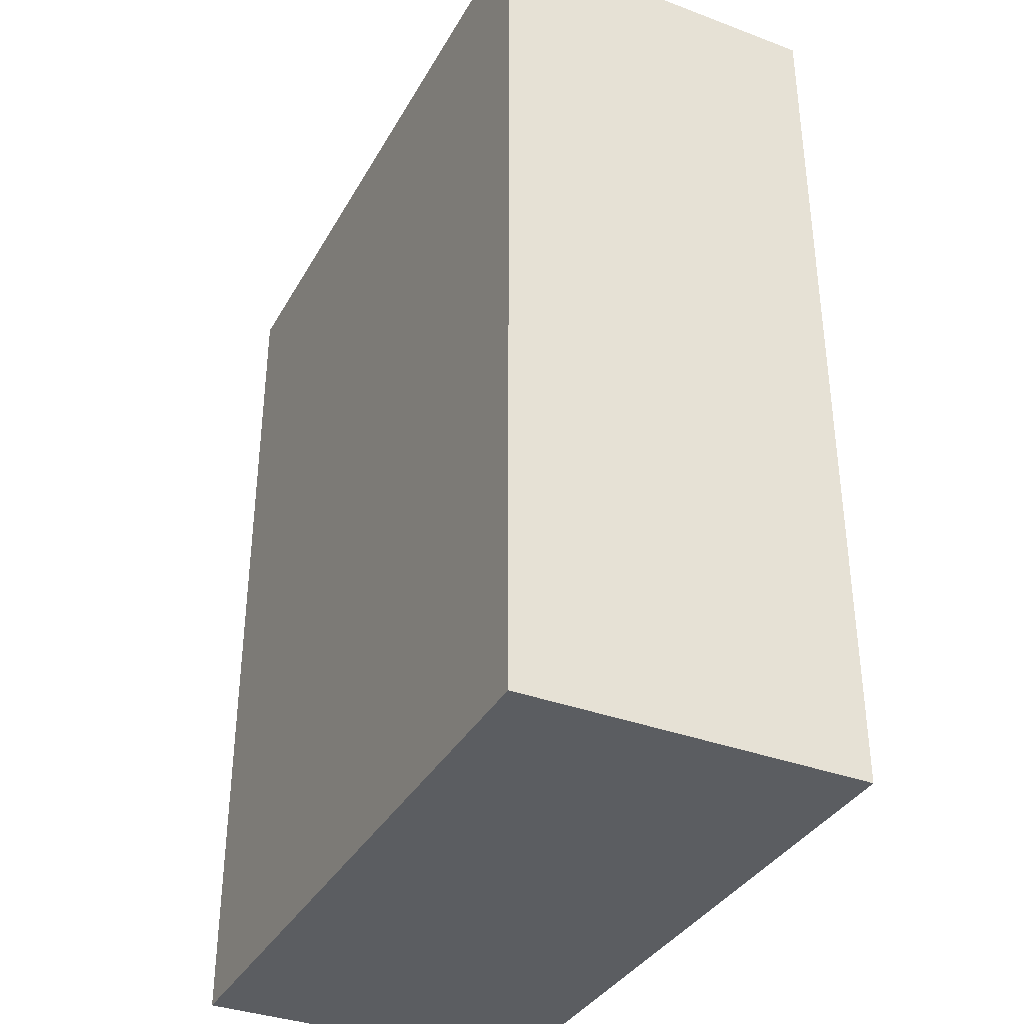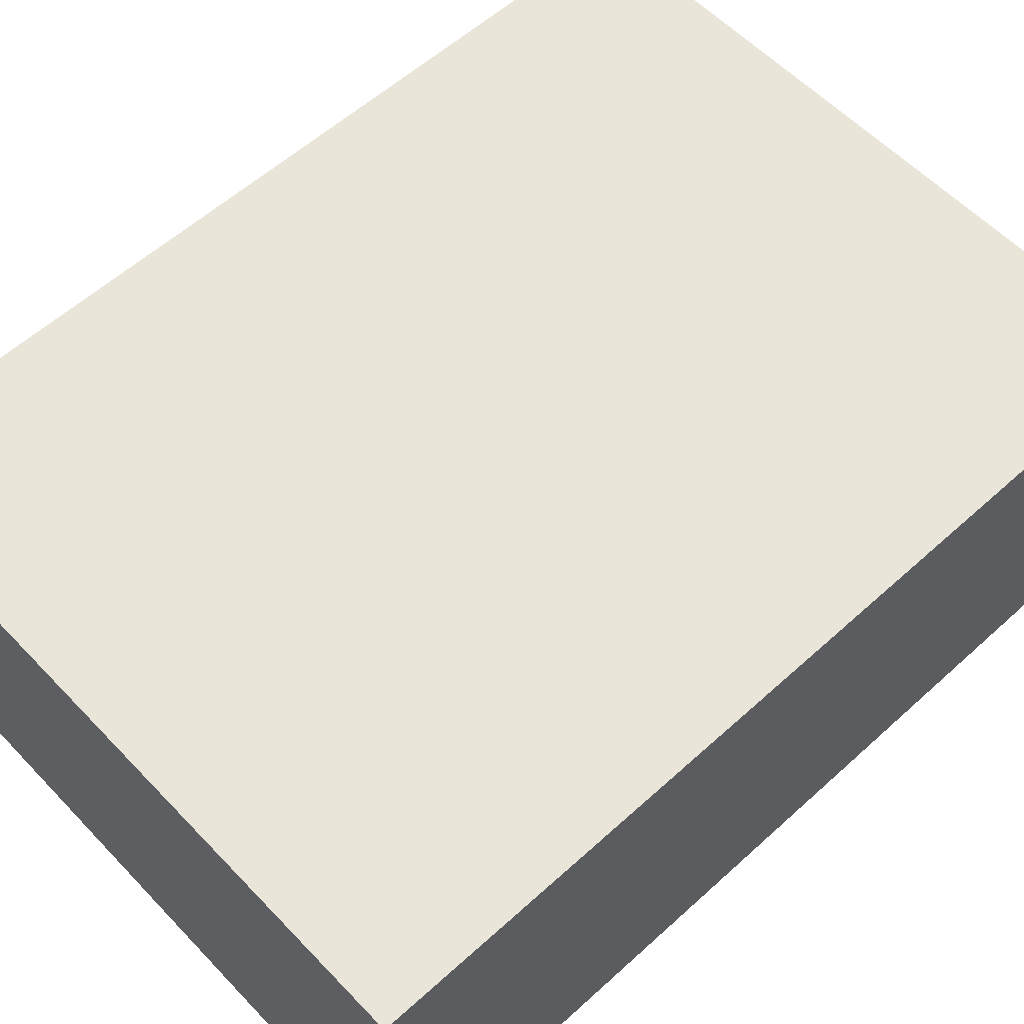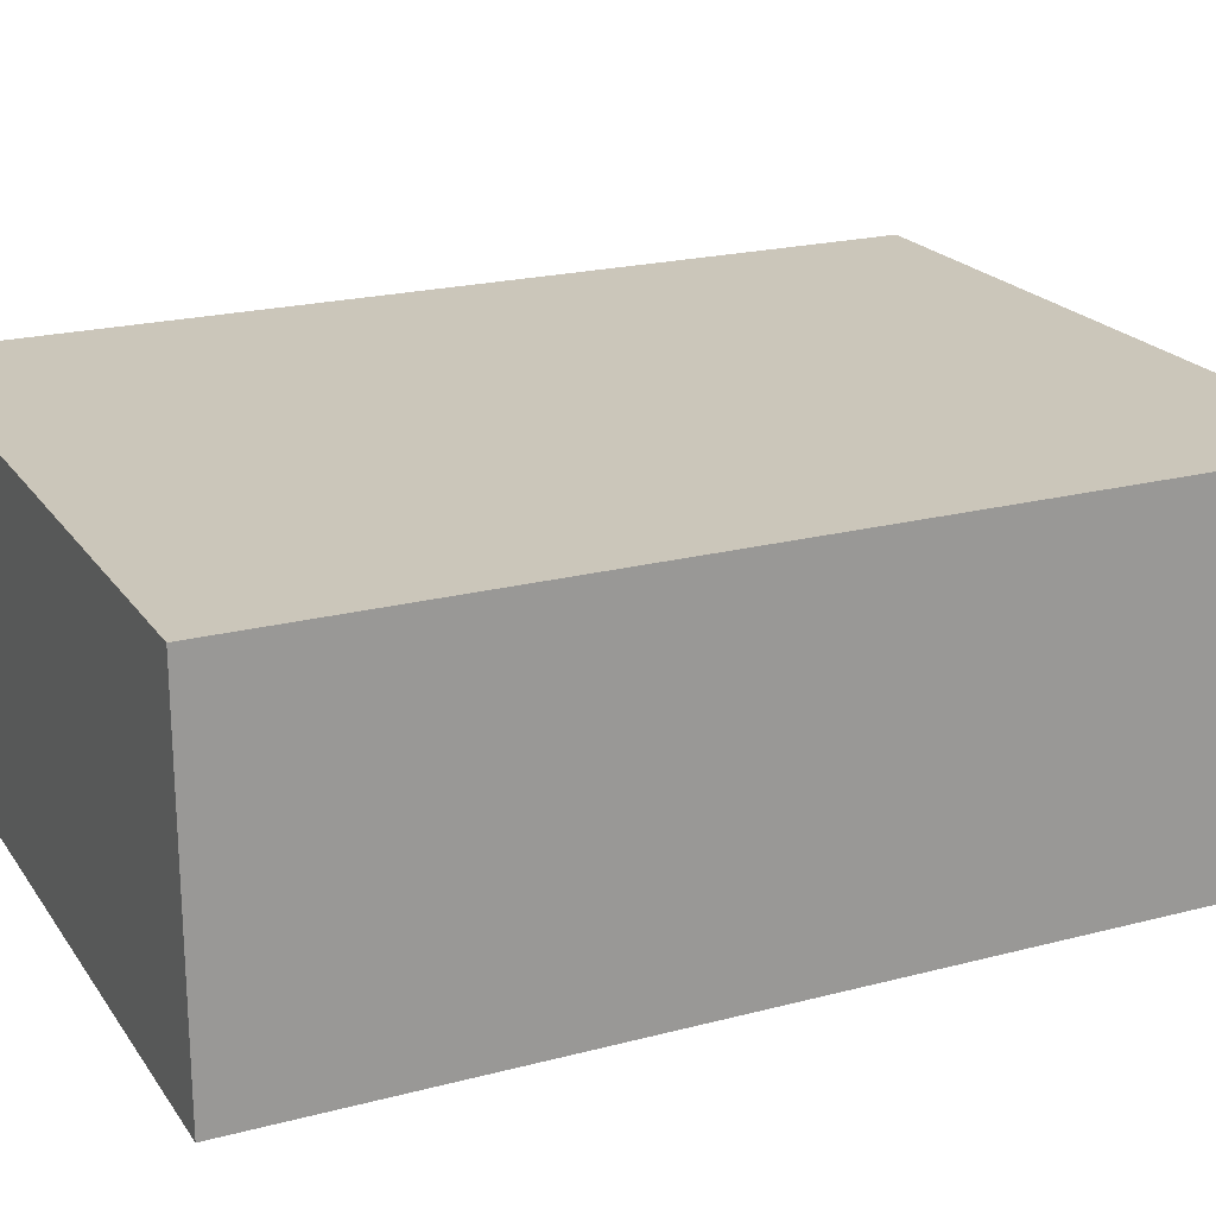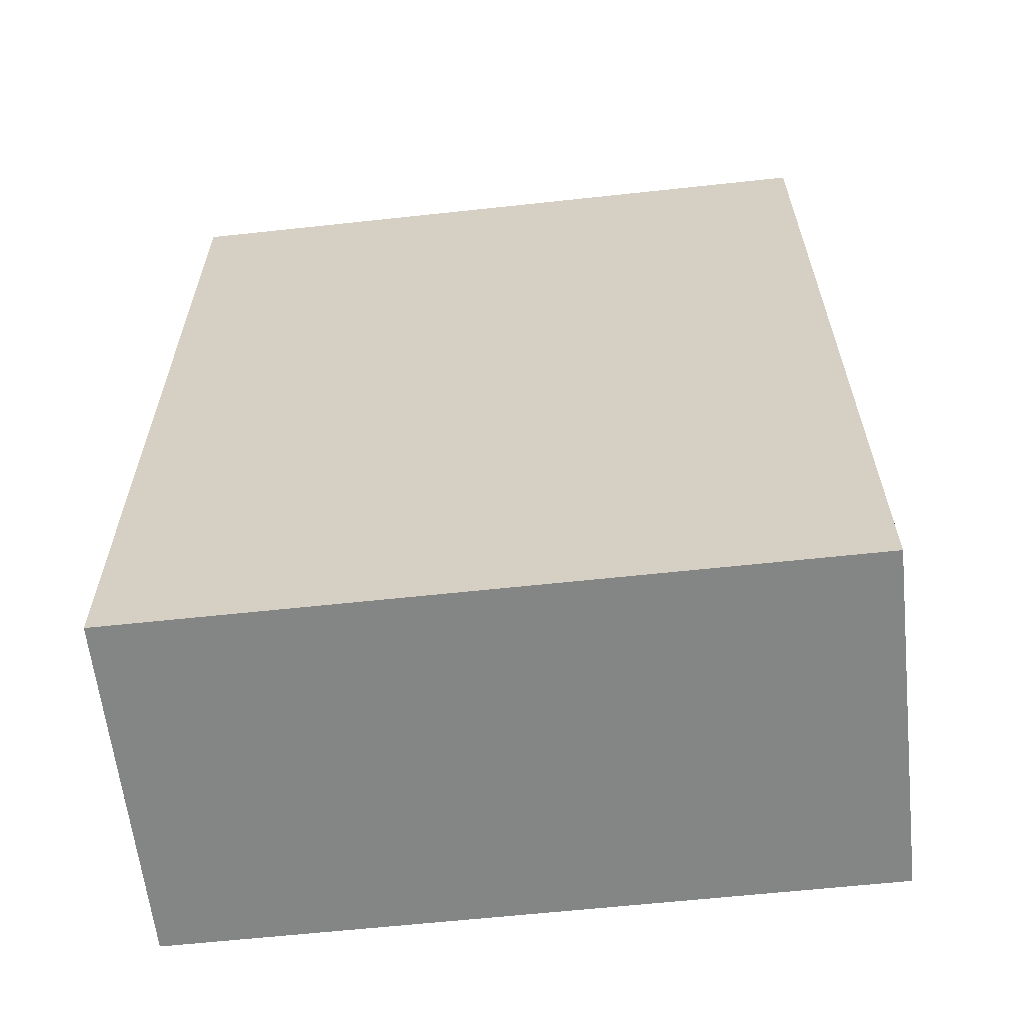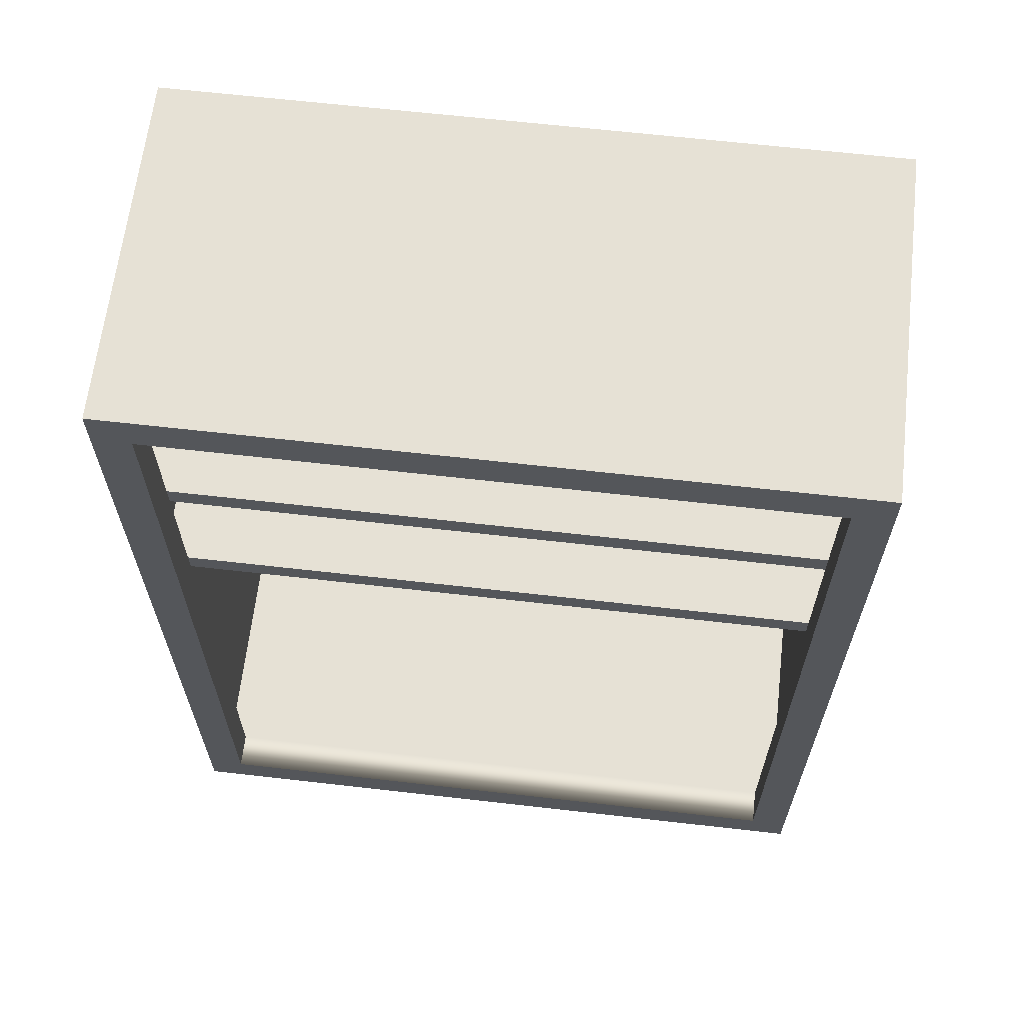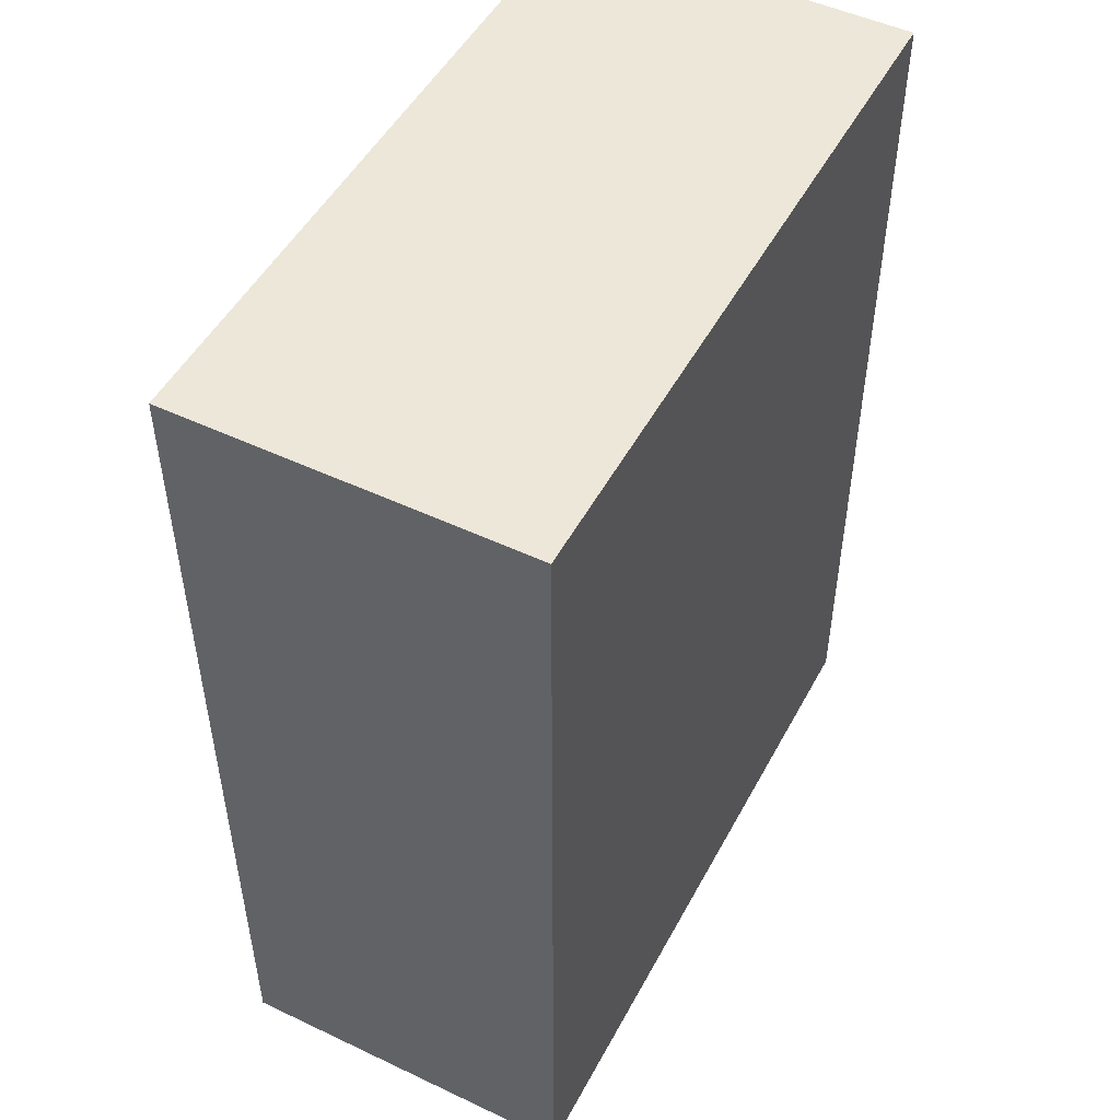
<metadata>
{"format":"obj","ext":"obj","renderer":"f3d","projection":"perspective","resolution":1024,"background":"white","views":[{"elev":-35.9,"azim":-116.1,"up":"+Z"},{"elev":58.3,"azim":46.9,"up":"+Y"},{"elev":21.1,"azim":-115.1,"up":"+Y"},{"elev":-61.6,"azim":-173.7,"up":"+Z"},{"elev":64.2,"azim":6.6,"up":"+Z"},{"elev":49.9,"azim":117.5,"up":"+Z"}]}
</metadata>
<code>
g Cube
v 0.014 0.007 -0.0184
v -0.014 0.007 -0.0184
v -0.014 -0.007 -0.0184
v 0.014 -0.007 -0.0184
v 0.014 0.007 0.0184
v 0.014 -0.007 0.0184
v -0.014 -0.007 0.0184
v -0.014 0.007 0.0184
v 0.014 0.007 -0.0184
v 0.014 -0.007 -0.0184
v 0.014 -0.007 0.0184
v 0.014 0.007 0.0184
v -0.014 -0.007 -0.0184
v -0.014 0.007 -0.0184
v -0.014 0.007 0.0184
v -0.014 -0.007 0.0184
v 0.014 0.007 0.0184
v -0.014 0.007 0.0184
v -0.014 0.007 -0.0184
v 0.014 0.007 -0.0184
v 0.01251 -0.007 0.01685
v 0.01251 -0.005584 0.01685
v -0.01251 -0.005584 0.01685
v -0.01251 -0.007 0.01685
v 0.01251 -0.007 -0.01685
v 0.01251 -0.005584 -0.01685
v 0.01251 -0.005584 0.01685
v 0.01251 -0.007 0.01685
v -0.01251 -0.007 0.01685
v -0.01251 -0.005584 0.01685
v -0.01251 -0.005584 -0.01685
v -0.01251 -0.007 -0.01685
v -0.01251 -0.007 -0.01685
v -0.01251 -0.005584 -0.01685
v 0.01251 -0.005584 -0.01685
v 0.01251 -0.007 -0.01685
v -0.01345 -0.005584 -0.01811
v -0.01345 0.004511 -0.01811
v 0.01345 0.004511 -0.01811
v 0.01345 -0.005584 -0.01811
v 0.01345 -0.005584 0.01811
v 0.01345 0.004511 0.01811
v -0.01345 0.004511 0.01811
v -0.01345 -0.005584 0.01811
v 0.01345 -0.005584 -0.01811
v 0.01345 0.004511 -0.01811
v 0.01345 0.004511 0.01811
v 0.01345 -0.005584 0.01811
v -0.01345 -0.005584 0.01811
v -0.01345 0.004511 0.01811
v -0.01345 0.004511 -0.01811
v -0.01345 -0.005584 -0.01811
v -0.01345 0.004511 -0.01811
v -0.01345 0.004511 0.01811
v 0.01345 0.004511 0.01811
v 0.01345 0.004511 -0.01811
v -0.01345 -0.005581 0.003444
v -0.01345 -0.005581 0.00429
v 0.01345 -0.005581 0.00429
v 0.01345 -0.005581 0.003444
v -0.01345 -0.005083 0.003444
v -0.01345 -0.005581 0.003444
v 0.01345 -0.005581 0.003444
v 0.01345 -0.005083 0.003444
v 0.01345 0.004511 0.00429
v 0.01345 -0.005581 0.00429
v -0.01345 -0.005581 0.00429
v -0.01345 0.004511 0.00429
v -0.01345 -0.005083 0.003854
v -0.01345 -0.005083 0.003444
v 0.01345 -0.005083 0.003444
v 0.01345 -0.005083 0.003854
v -0.01345 0.004511 0.003854
v -0.01345 -0.005083 0.003854
v 0.01345 -0.005083 0.003854
v 0.01345 0.004511 0.003854
v -0.01345 -0.005581 0.009455
v -0.01345 -0.005581 0.0103
v 0.01345 -0.005581 0.0103
v 0.01345 -0.005581 0.009455
v -0.01345 -0.005083 0.009455
v -0.01345 -0.005581 0.009455
v 0.01345 -0.005581 0.009455
v 0.01345 -0.005083 0.009455
v 0.01345 0.004511 0.0103
v 0.01345 -0.005581 0.0103
v -0.01345 -0.005581 0.0103
v -0.01345 0.004511 0.0103
v -0.01345 -0.005083 0.009864
v -0.01345 -0.005083 0.009455
v 0.01345 -0.005083 0.009455
v 0.01345 -0.005083 0.009864
v -0.01345 0.004511 0.009864
v -0.01345 -0.005083 0.009864
v 0.01345 -0.005083 0.009864
v 0.01345 0.004511 0.009864
v -0.014 -0.007 -0.0184
v -0.01251 -0.007 -0.01685
v 0.01251 -0.007 -0.01685
v 0.014 -0.007 -0.0184
v -0.014 -0.007 0.0184
v 0.01251 -0.007 0.01685
v -0.01251 -0.007 0.01685
v 0.014 -0.007 0.0184
v -0.01251 -0.005584 -0.01685
v -0.01345 -0.005584 -0.01811
v 0.01345 -0.005584 -0.01811
v -0.01251 -0.005584 0.01685
v 0.01251 -0.005584 -0.01685
v -0.01345 -0.005584 0.01811
v 0.01345 -0.005584 0.01811
v 0.01251 -0.005584 0.01685
g Cube_0
f 3 2 1
f 4 3 1
f 7 6 5
f 8 7 5
f 11 10 9
f 12 11 9
f 15 14 13
f 16 15 13
f 19 18 17
f 20 19 17
f 23 22 21
f 24 23 21
f 27 26 25
f 28 27 25
f 31 30 29
f 32 31 29
f 35 34 33
f 36 35 33
f 39 38 37
f 40 39 37
f 43 42 41
f 44 43 41
f 47 46 45
f 48 47 45
f 51 50 49
f 52 51 49
f 55 54 53
f 56 55 53
f 59 58 57
f 60 59 57
f 63 62 61
f 64 63 61
f 67 66 65
f 68 67 65
f 71 70 69
f 72 71 69
f 75 74 73
f 76 75 73
f 79 78 77
f 80 79 77
f 83 82 81
f 84 83 81
f 87 86 85
f 88 87 85
f 91 90 89
f 92 91 89
f 95 94 93
f 96 95 93
f 99 98 97
f 100 99 97
f 97 98 101
f 102 99 100
f 98 103 101
f 104 102 100
f 101 103 104
f 103 102 104
f 107 106 105
f 105 106 108
f 109 107 105
f 106 110 108
f 111 107 109
f 108 110 112
f 112 111 109
f 110 111 112

</code>
